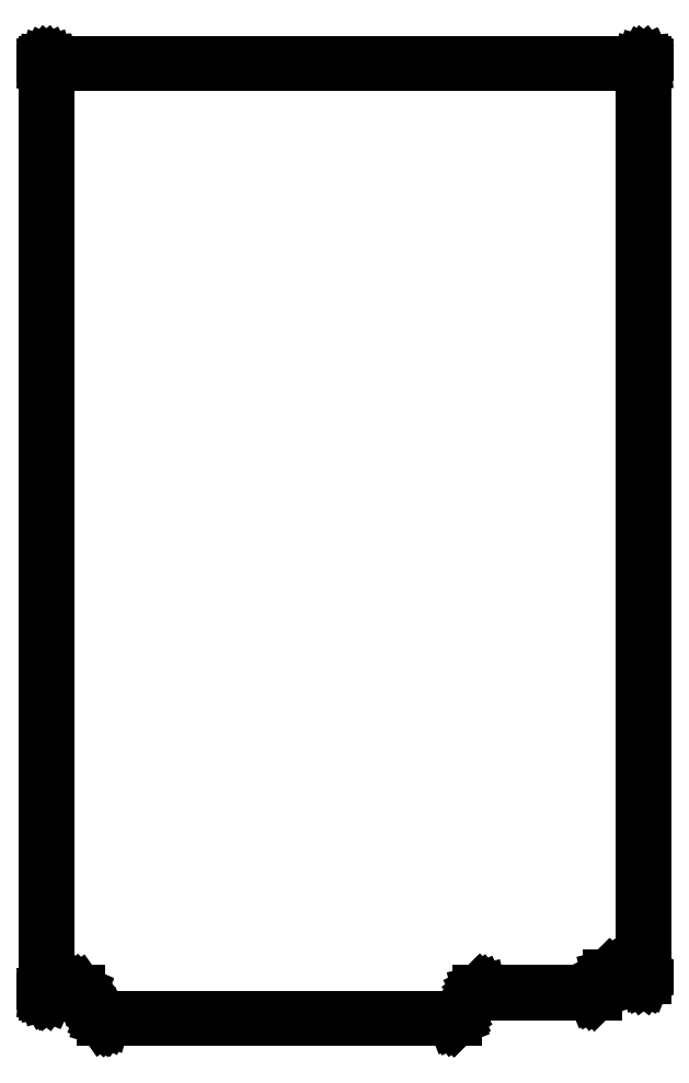
<metadata>
{"format":"dxf","ext":"dxf","renderer":"ezdxf+matplotlib","layout":"modelspace","background":"white","min_lineweight":24,"dpi":150}
</metadata>
<code>
0
SECTION
2
ENTITIES
0
LINE
8
BLACK
10
118.9
20
-159.5
11
118.9
21
-159.5
0
LINE
8
BLACK
10
118.9
20
-159.5
11
118.9
21
-159.5
0
LINE
8
BLACK
10
118.9
20
-159.5
11
118.9
21
-159.5
0
LINE
8
BLACK
10
118.9
20
-159.5
11
118.9
21
-159.5
0
LINE
8
BLACK
10
118.9
20
-159.5
11
118.9
21
-159.5
0
LINE
8
BLACK
10
118.9
20
-159.5
11
118.9
21
-159.5
0
LINE
8
BLACK
10
118.9
20
-159.5
11
118.9
21
-159.5
0
LINE
8
BLACK
10
118.9
20
-159.5
11
118.9
21
-159.5
0
LINE
8
BLACK
10
118.9
20
-159.5
11
118.9
21
-159.5
0
LINE
8
BLACK
10
118.9
20
-159.5
11
118.9
21
-159.5
0
LINE
8
BLACK
10
118.9
20
-159.5
11
115.6
21
-159.5
0
LINE
8
BLACK
10
115.6
20
-159.5
11
114.1
21
-161.1
0
LINE
8
BLACK
10
114.1
20
-161.1
11
114.1
21
-161.1
0
LINE
8
BLACK
10
114.1
20
-161.1
11
114.1
21
-161.1
0
LINE
8
BLACK
10
114.1
20
-161.1
11
114.1
21
-161.1
0
LINE
8
BLACK
10
114.1
20
-161.1
11
114.1
21
-161.1
0
LINE
8
BLACK
10
114.1
20
-161.1
11
114
21
-161.1
0
LINE
8
BLACK
10
114
20
-161.1
11
114
21
-161.1
0
LINE
8
BLACK
10
114
20
-161.1
11
114
21
-161.1
0
LINE
8
BLACK
10
114
20
-161.1
11
114
21
-161.1
0
LINE
8
BLACK
10
114
20
-161.1
11
102.9
21
-161.1
0
LINE
8
BLACK
10
102.9
20
-161.1
11
100.3
21
-163.6
0
LINE
8
BLACK
10
100.3
20
-163.6
11
100.3
21
-163.6
0
LINE
8
BLACK
10
100.3
20
-163.6
11
100.3
21
-163.6
0
LINE
8
BLACK
10
100.3
20
-163.6
11
100.3
21
-163.6
0
LINE
8
BLACK
10
100.3
20
-163.6
11
100.3
21
-163.6
0
LINE
8
BLACK
10
100.3
20
-163.6
11
100.3
21
-163.6
0
LINE
8
BLACK
10
100.3
20
-163.6
11
100.3
21
-163.6
0
LINE
8
BLACK
10
100.3
20
-163.6
11
100.3
21
-163.6
0
LINE
8
BLACK
10
100.3
20
-163.6
11
100.3
21
-163.6
0
LINE
8
BLACK
10
100.3
20
-163.6
11
66.04
21
-163.6
0
LINE
8
BLACK
10
66.04
20
-163.6
11
66.04
21
-163.6
0
LINE
8
BLACK
10
66.04
20
-163.6
11
66.04
21
-163.6
0
LINE
8
BLACK
10
66.04
20
-163.6
11
66.03
21
-163.6
0
LINE
8
BLACK
10
66.03
20
-163.6
11
66.03
21
-163.6
0
LINE
8
BLACK
10
66.03
20
-163.6
11
66.03
21
-163.6
0
LINE
8
BLACK
10
66.03
20
-163.6
11
66.02
21
-163.6
0
LINE
8
BLACK
10
66.02
20
-163.6
11
66.02
21
-163.6
0
LINE
8
BLACK
10
66.02
20
-163.6
11
63.49
21
-161.1
0
LINE
8
BLACK
10
63.49
20
-161.1
11
60.45
21
-161.1
0
LINE
8
BLACK
10
60.45
20
-161.1
11
60.45
21
-161.1
0
LINE
8
BLACK
10
60.45
20
-161.1
11
60.45
21
-161.1
0
LINE
8
BLACK
10
60.45
20
-161.1
11
60.44
21
-161.1
0
LINE
8
BLACK
10
60.44
20
-161.1
11
60.44
21
-161.1
0
LINE
8
BLACK
10
60.44
20
-161.1
11
60.43
21
-161.1
0
LINE
8
BLACK
10
60.43
20
-161.1
11
60.43
21
-161.1
0
LINE
8
BLACK
10
60.43
20
-161.1
11
60.43
21
-161.1
0
LINE
8
BLACK
10
60.43
20
-161.1
11
60.43
21
-161
0
LINE
8
BLACK
10
60.43
20
-161
11
60.43
21
-161
0
LINE
8
BLACK
10
60.43
20
-161
11
60.43
21
-161
0
LINE
8
BLACK
10
60.43
20
-161
11
60.43
21
-161
0
LINE
8
BLACK
10
60.43
20
-161
11
60.43
21
-70.11
0
LINE
8
BLACK
10
60.43
20
-70.11
11
60.43
21
-70.1
0
LINE
8
BLACK
10
60.43
20
-70.1
11
60.43
21
-70.1
0
LINE
8
BLACK
10
60.43
20
-70.1
11
60.43
21
-70.09
0
LINE
8
BLACK
10
60.43
20
-70.09
11
60.43
21
-70.09
0
LINE
8
BLACK
10
60.43
20
-70.09
11
60.43
21
-70.09
0
LINE
8
BLACK
10
60.43
20
-70.09
11
60.44
21
-70.08
0
LINE
8
BLACK
10
60.44
20
-70.08
11
60.44
21
-70.08
0
LINE
8
BLACK
10
60.44
20
-70.08
11
60.45
21
-70.08
0
LINE
8
BLACK
10
60.45
20
-70.08
11
60.45
21
-70.08
0
LINE
8
BLACK
10
60.45
20
-70.08
11
60.45
21
-70.08
0
LINE
8
BLACK
10
60.45
20
-70.08
11
60.45
21
-70.08
0
LINE
8
BLACK
10
60.45
20
-70.08
11
60.45
21
-70.08
0
LINE
8
BLACK
10
60.45
20
-70.08
11
118.9
21
-70.08
0
LINE
8
BLACK
10
118.9
20
-70.08
11
118.9
21
-70.08
0
LINE
8
BLACK
10
118.9
20
-70.08
11
118.9
21
-70.08
0
LINE
8
BLACK
10
118.9
20
-70.08
11
118.9
21
-70.08
0
LINE
8
BLACK
10
118.9
20
-70.08
11
118.9
21
-70.08
0
LINE
8
BLACK
10
118.9
20
-70.08
11
118.9
21
-70.08
0
LINE
8
BLACK
10
118.9
20
-70.08
11
118.9
21
-70.08
0
LINE
8
BLACK
10
118.9
20
-70.08
11
118.9
21
-70.09
0
LINE
8
BLACK
10
118.9
20
-70.09
11
118.9
21
-70.09
0
LINE
8
BLACK
10
118.9
20
-70.09
11
118.9
21
-70.09
0
LINE
8
BLACK
10
118.9
20
-70.09
11
118.9
21
-70.1
0
LINE
8
BLACK
10
118.9
20
-70.1
11
118.9
21
-70.1
0
LINE
8
BLACK
10
118.9
20
-70.1
11
118.9
21
-70.11
0
LINE
8
BLACK
10
118.9
20
-70.11
11
118.9
21
-159.5
0
LINE
8
BLACK
10
118.9
20
-159.5
11
118.9
21
-159.5
0
LINE
8
BLACK
10
63.5
20
-161
11
63.5
21
-161
0
LINE
8
BLACK
10
63.5
20
-161
11
63.5
21
-161
0
LINE
8
BLACK
10
63.5
20
-161
11
63.5
21
-161
0
LINE
8
BLACK
10
63.5
20
-161
11
63.51
21
-161
0
LINE
8
BLACK
10
63.51
20
-161
11
63.51
21
-161
0
LINE
8
BLACK
10
63.51
20
-161
11
63.52
21
-161
0
LINE
8
BLACK
10
63.52
20
-161
11
63.52
21
-161
0
LINE
8
BLACK
10
63.52
20
-161
11
66.05
21
-163.6
0
LINE
8
BLACK
10
66.05
20
-163.6
11
100.3
21
-163.6
0
LINE
8
BLACK
10
100.3
20
-163.6
11
102.9
21
-161
0
LINE
8
BLACK
10
102.9
20
-161
11
102.9
21
-161
0
LINE
8
BLACK
10
102.9
20
-161
11
102.9
21
-161
0
LINE
8
BLACK
10
102.9
20
-161
11
102.9
21
-161
0
LINE
8
BLACK
10
102.9
20
-161
11
102.9
21
-161
0
LINE
8
BLACK
10
102.9
20
-161
11
102.9
21
-161
0
LINE
8
BLACK
10
102.9
20
-161
11
102.9
21
-161
0
LINE
8
BLACK
10
102.9
20
-161
11
102.9
21
-161
0
LINE
8
BLACK
10
102.9
20
-161
11
114
21
-161
0
LINE
8
BLACK
10
114
20
-161
11
115.6
21
-159.5
0
LINE
8
BLACK
10
115.6
20
-159.5
11
115.6
21
-159.5
0
LINE
8
BLACK
10
115.6
20
-159.5
11
115.6
21
-159.5
0
LINE
8
BLACK
10
115.6
20
-159.5
11
115.6
21
-159.5
0
LINE
8
BLACK
10
115.6
20
-159.5
11
115.6
21
-159.5
0
LINE
8
BLACK
10
115.6
20
-159.5
11
115.6
21
-159.5
0
LINE
8
BLACK
10
115.6
20
-159.5
11
115.6
21
-159.5
0
LINE
8
BLACK
10
115.6
20
-159.5
11
115.6
21
-159.5
0
LINE
8
BLACK
10
115.6
20
-159.5
11
118.8
21
-159.5
0
LINE
8
BLACK
10
118.8
20
-159.5
11
118.8
21
-70.36
0
LINE
8
BLACK
10
118.8
20
-70.36
11
118.8
21
-70.36
0
LINE
8
BLACK
10
118.8
20
-70.36
11
118.8
21
-70.13
0
LINE
8
BLACK
10
118.8
20
-70.13
11
60.48
21
-70.13
0
LINE
8
BLACK
10
60.48
20
-70.13
11
60.48
21
-161
0
LINE
8
BLACK
10
60.48
20
-161
11
63.5
21
-161
0
LINE
8
BLACK
10
63.5
20
-161
11
63.5
21
-161
0
ENDSEC
0
EOF

</code>
